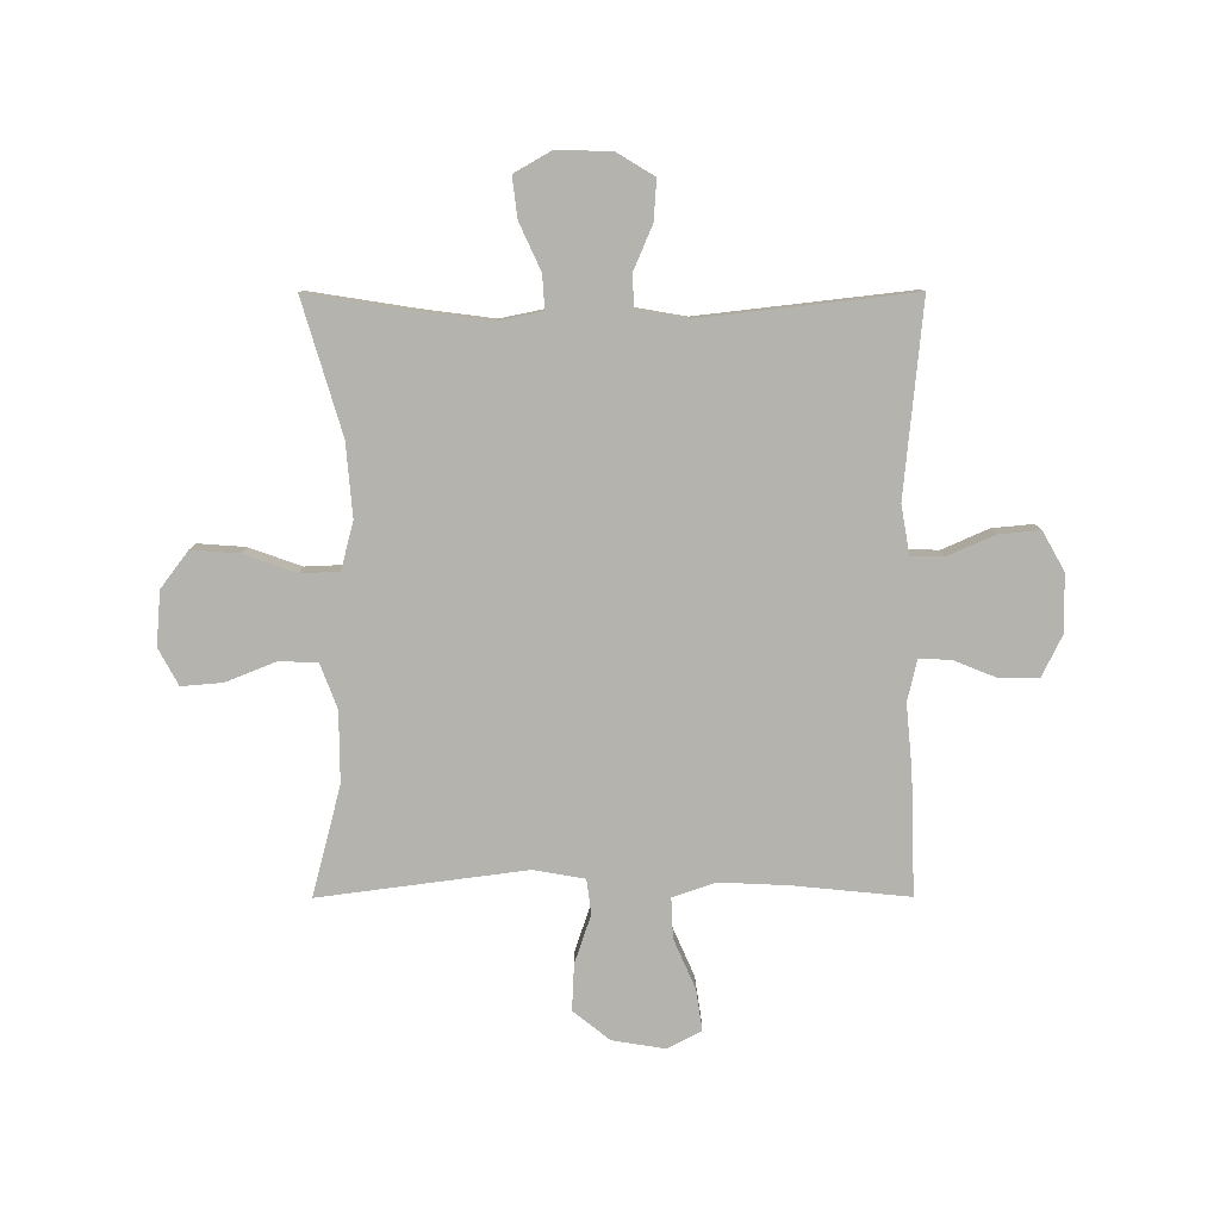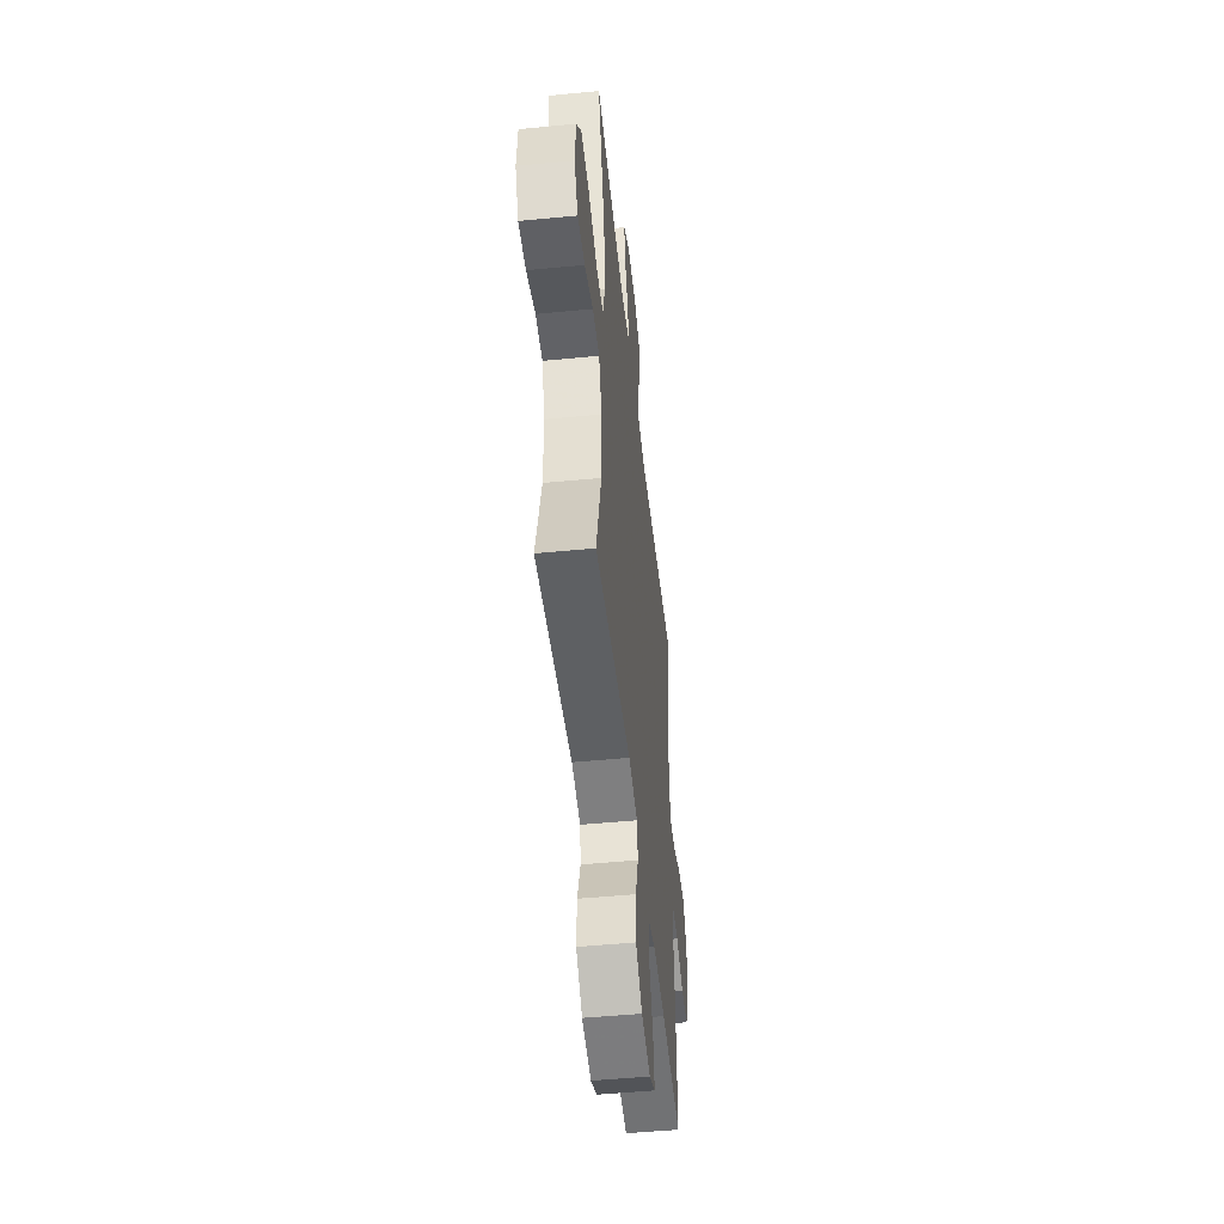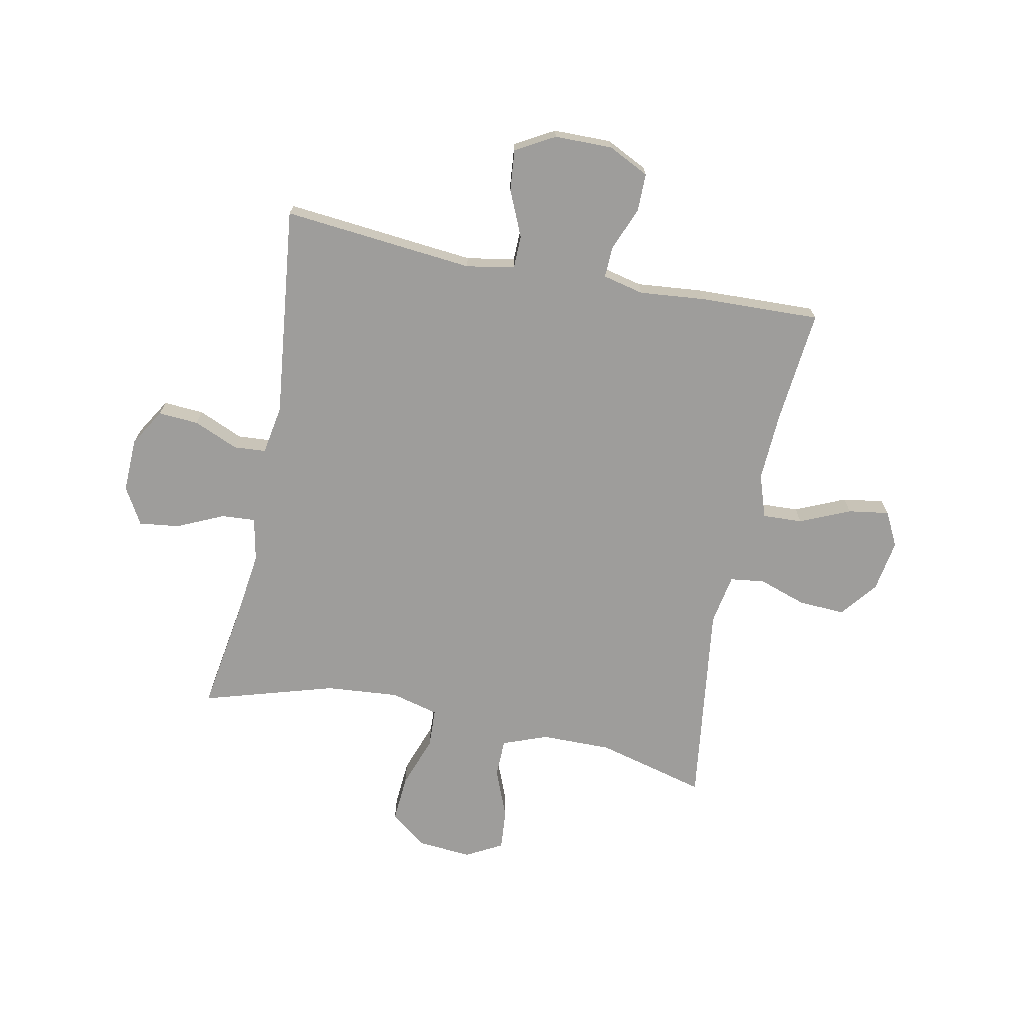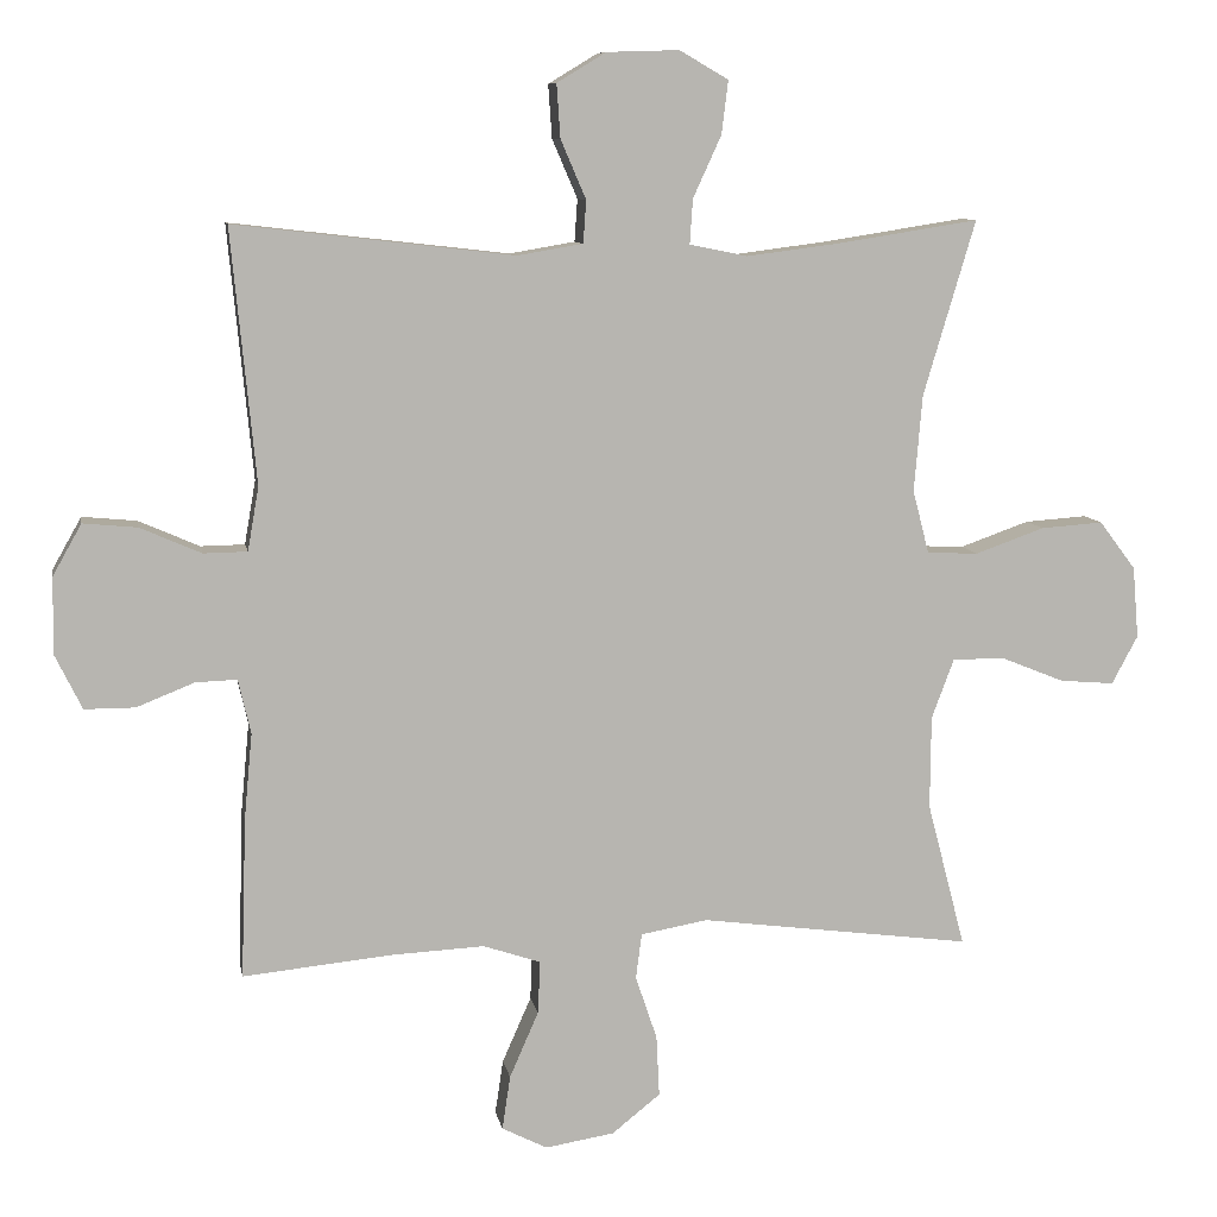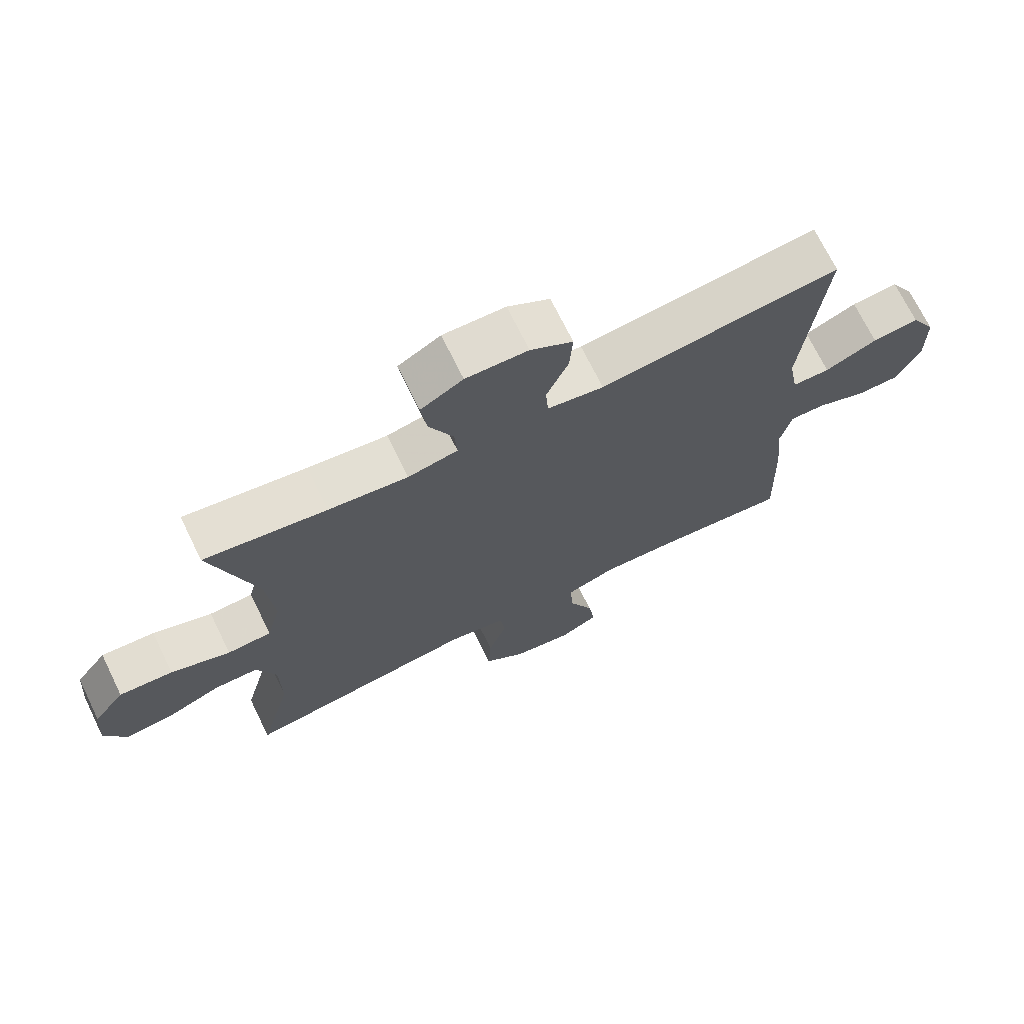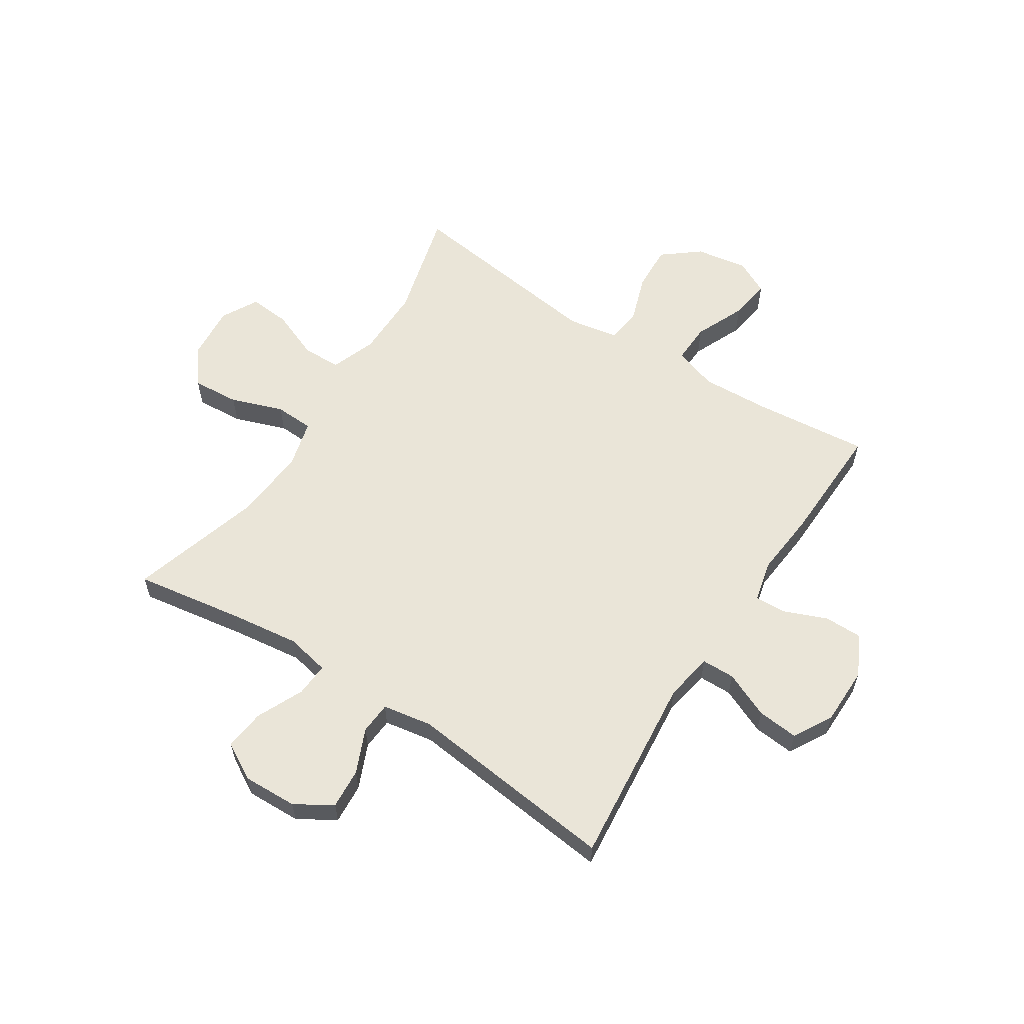
<metadata>
{"format":"obj","ext":"obj","renderer":"f3d","projection":"perspective","resolution":1024,"background":"white","views":[{"elev":-79.9,"azim":0.1,"up":"+Y"},{"elev":-49.9,"azim":-83.9,"up":"+Z"},{"elev":-70.6,"azim":78.6,"up":"+Y"},{"elev":9.0,"azim":169.9,"up":"+Z"},{"elev":71.0,"azim":-26.1,"up":"+Z"},{"elev":59.5,"azim":32.8,"up":"+Y"}]}
</metadata>
<code>
v -0.5 0.07 0.5
v -0.309 0.07 0.47
v -0.185 0.07 0.454
v -0.107 0.07 0.47
v -0.111 0.07 0.53
v -0.149 0.07 0.613
v -0.158 0.07 0.685
v -0.092 0.07 0.723
v 0.005 0.07 0.72
v 0.071 0.07 0.68
v 0.066 0.07 0.608
v 0.032 0.07 0.529
v 0.036 0.07 0.472
v 0.124 0.07 0.457
v 0.5 0.07 0.5
v 0.467 0.07 0.16
v 0.482 0.07 0.074
v 0.541 0.07 0.073
v 0.623 0.07 0.109
v 0.696 0.07 0.116
v 0.735 0.07 0.047
v 0.736 0.07 -0.056
v 0.7 0.07 -0.129
v 0.632 0.07 -0.129
v 0.555 0.07 -0.098
v 0.499 0.07 -0.096
v 0.482 0.07 -0.169
v 0.493 0.07 -0.285
v 0.5 0.07 -0.5
v 0.298 0.07 -0.48
v 0.174 0.07 -0.474
v 0.097 0.07 -0.5
v 0.1 0.07 -0.571
v 0.139 0.07 -0.66
v 0.15 0.07 -0.733
v 0.089 0.07 -0.764
v -0.004 0.07 -0.749
v -0.069 0.07 -0.697
v -0.065 0.07 -0.615
v -0.036 0.07 -0.529
v -0.044 0.07 -0.468
v -0.134 0.07 -0.452
v -0.5 0.07 -0.5
v -0.449 0.07 -0.305
v -0.45 0.07 -0.18
v -0.48 0.07 -0.1
v -0.549 0.07 -0.099
v -0.636 0.07 -0.134
v -0.709 0.07 -0.14
v -0.744 0.07 -0.075
v -0.736 0.07 0.021
v -0.687 0.07 0.086
v -0.603 0.07 0.08
v -0.51 0.07 0.047
v -0.441 0.07 0.05
v -0.419 0.07 0.135
v -0.43 0.07 0.265
v -0.5 0 0.5
v -0.309 0 0.47
v -0.185 0 0.454
v -0.107 0 0.47
v -0.111 0 0.53
v -0.149 0 0.613
v -0.158 0 0.685
v -0.092 0 0.723
v 0.005 0 0.72
v 0.071 0 0.68
v 0.066 0 0.608
v 0.032 0 0.529
v 0.036 0 0.472
v 0.124 0 0.457
v 0.5 0 0.5
v 0.467 0 0.16
v 0.482 0 0.074
v 0.541 0 0.073
v 0.623 0 0.109
v 0.696 0 0.116
v 0.735 0 0.047
v 0.736 0 -0.056
v 0.7 0 -0.129
v 0.632 0 -0.129
v 0.555 0 -0.098
v 0.499 0 -0.096
v 0.482 0 -0.169
v 0.493 0 -0.285
v 0.5 0 -0.5
v 0.298 0 -0.48
v 0.174 0 -0.474
v 0.097 0 -0.5
v 0.1 0 -0.571
v 0.139 0 -0.66
v 0.15 0 -0.733
v 0.089 0 -0.764
v -0.004 0 -0.749
v -0.069 0 -0.697
v -0.065 0 -0.615
v -0.036 0 -0.529
v -0.044 0 -0.468
v -0.134 0 -0.452
v -0.5 0 -0.5
v -0.449 0 -0.305
v -0.45 0 -0.18
v -0.48 0 -0.1
v -0.549 0 -0.099
v -0.636 0 -0.134
v -0.709 0 -0.14
v -0.744 0 -0.075
v -0.736 0 0.021
v -0.687 0 0.086
v -0.603 0 0.08
v -0.51 0 0.047
v -0.441 0 0.05
v -0.419 0 0.135
v -0.43 0 0.265
f 52 53 54
f 51 52 54
f 50 51 54
f 49 50 54
f 48 49 54
f 47 48 54
f 46 47 54 55
f 45 46 55
f 44 45 55 56
f 42 43 44
f 41 42 44 56
f 38 39 40
f 37 38 40
f 36 37 40
f 35 36 40
f 34 35 40
f 33 34 40
f 32 33 40 41
f 41 56 57
f 32 41 57
f 31 32 57
f 27 28 29 30
f 57 1 2
f 31 57 2
f 30 31 2
f 27 30 2
f 26 27 2
f 23 24 25
f 22 23 25
f 21 22 25
f 20 21 25
f 19 20 25
f 18 19 25
f 14 15 16
f 13 14 16 17
f 10 11 12
f 9 10 12
f 8 9 12
f 7 8 12
f 6 7 12
f 5 6 12
f 4 5 12 13
f 3 4 13 17
f 26 2 3 17
f 17 18 25 26
f 111 110 109
f 111 109 108
f 111 108 107
f 111 107 106
f 111 106 105
f 111 105 104
f 112 111 104 103
f 112 103 102
f 113 112 102 101
f 101 100 99
f 113 101 99 98
f 97 96 95
f 97 95 94
f 97 94 93
f 97 93 92
f 97 92 91
f 97 91 90
f 98 97 90 89
f 114 113 98
f 114 98 89
f 114 89 88
f 87 86 85 84
f 59 58 114
f 59 114 88
f 59 88 87
f 59 87 84
f 59 84 83
f 82 81 80
f 82 80 79
f 82 79 78
f 82 78 77
f 82 77 76
f 82 76 75
f 73 72 71
f 74 73 71 70
f 69 68 67
f 69 67 66
f 69 66 65
f 69 65 64
f 69 64 63
f 69 63 62
f 70 69 62 61
f 74 70 61 60
f 74 60 59 83
f 83 82 75 74
f 1 58 59 2
f 2 59 60 3
f 3 60 61 4
f 4 61 62 5
f 5 62 63 6
f 6 63 64 7
f 7 64 65 8
f 8 65 66 9
f 9 66 67 10
f 10 67 68 11
f 11 68 69 12
f 12 69 70 13
f 13 70 71 14
f 14 71 72 15
f 15 72 73 16
f 16 73 74 17
f 17 74 75 18
f 18 75 76 19
f 19 76 77 20
f 20 77 78 21
f 21 78 79 22
f 22 79 80 23
f 23 80 81 24
f 24 81 82 25
f 25 82 83 26
f 26 83 84 27
f 27 84 85 28
f 28 85 86 29
f 29 86 87 30
f 30 87 88 31
f 31 88 89 32
f 32 89 90 33
f 33 90 91 34
f 34 91 92 35
f 35 92 93 36
f 36 93 94 37
f 37 94 95 38
f 38 95 96 39
f 39 96 97 40
f 40 97 98 41
f 41 98 99 42
f 42 99 100 43
f 43 100 101 44
f 44 101 102 45
f 45 102 103 46
f 46 103 104 47
f 47 104 105 48
f 48 105 106 49
f 49 106 107 50
f 50 107 108 51
f 51 108 109 52
f 52 109 110 53
f 53 110 111 54
f 54 111 112 55
f 55 112 113 56
f 56 113 114 57
f 57 114 58 1

</code>
